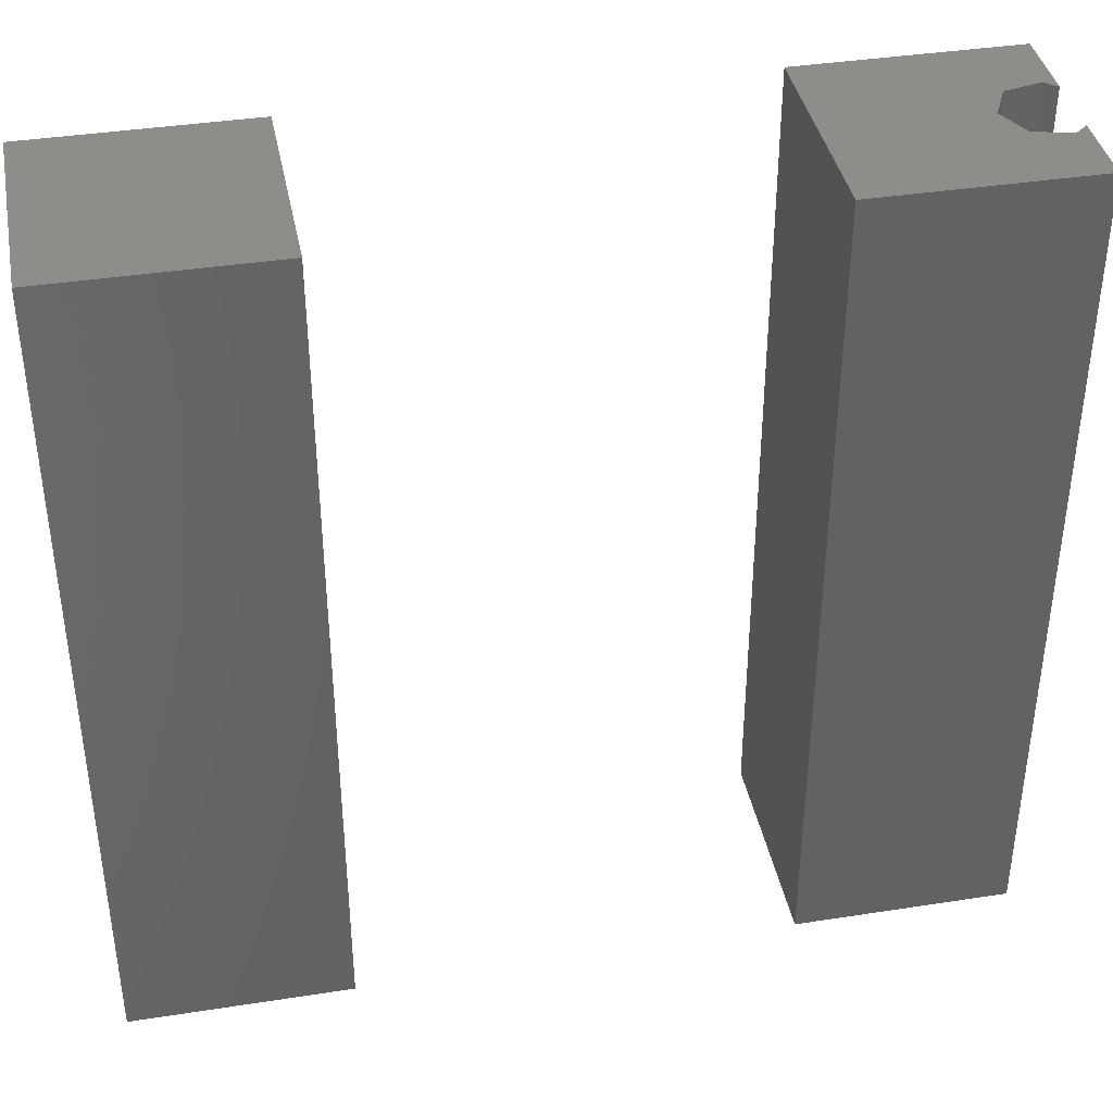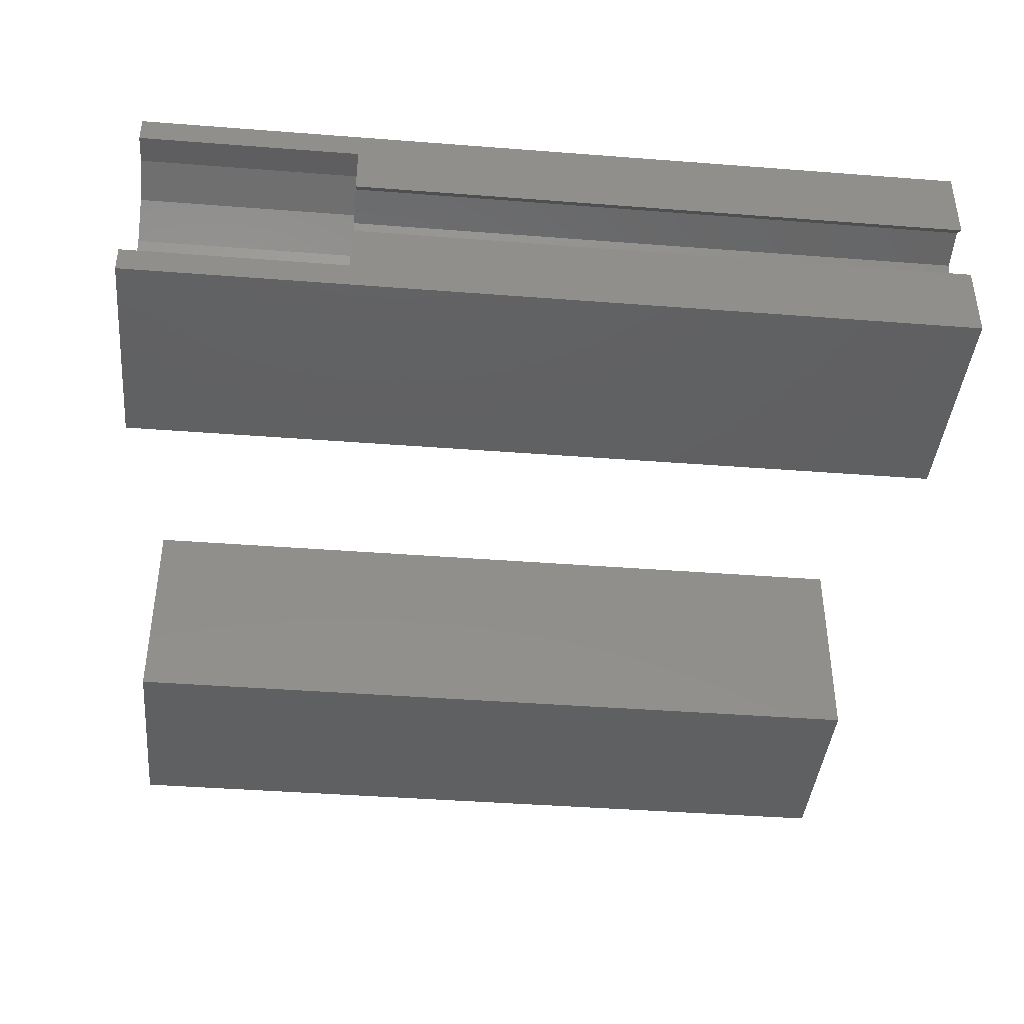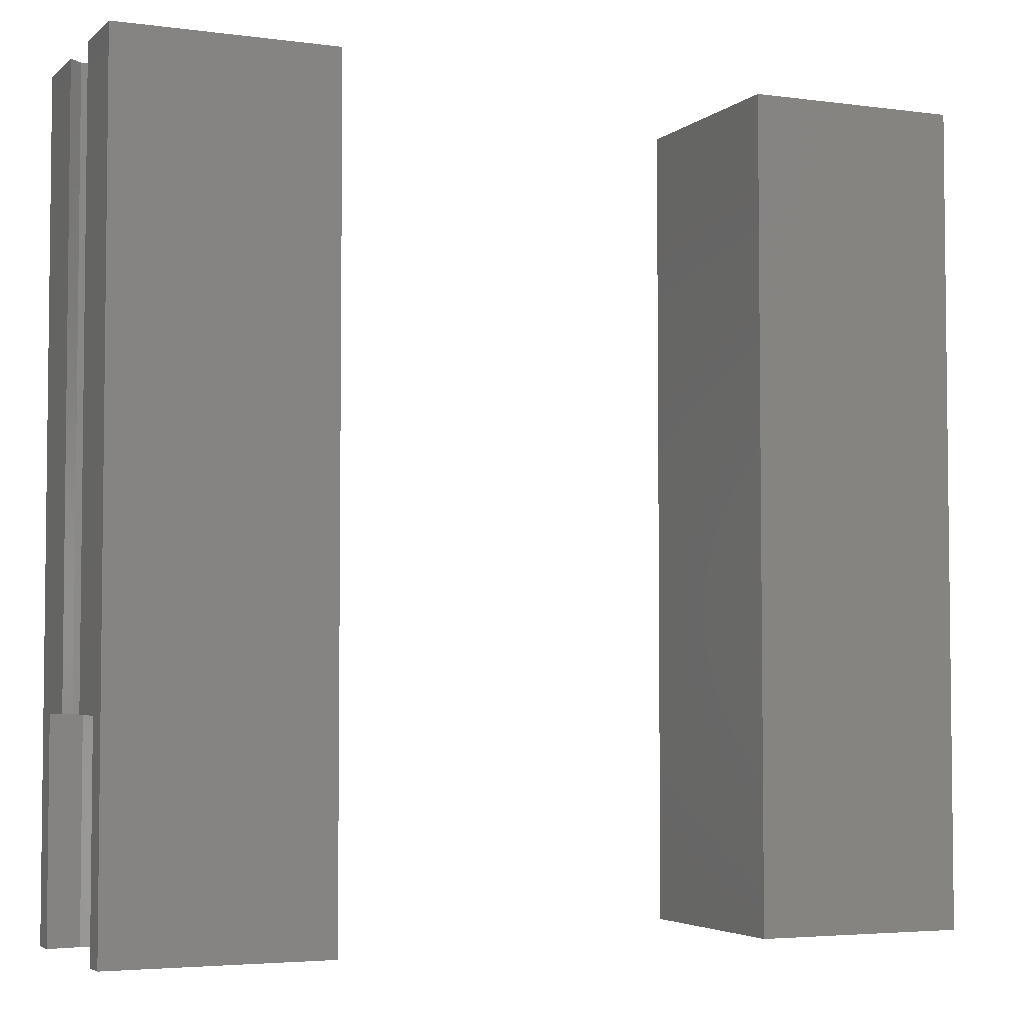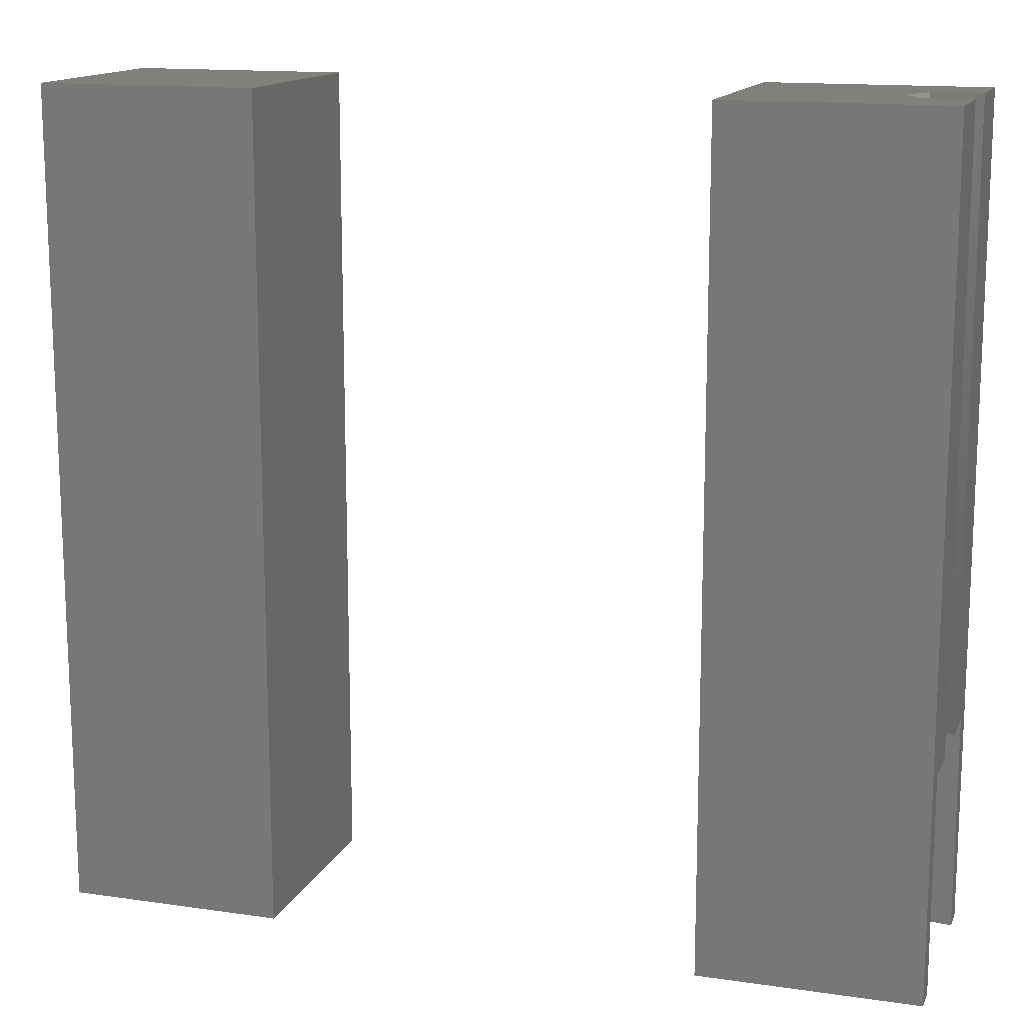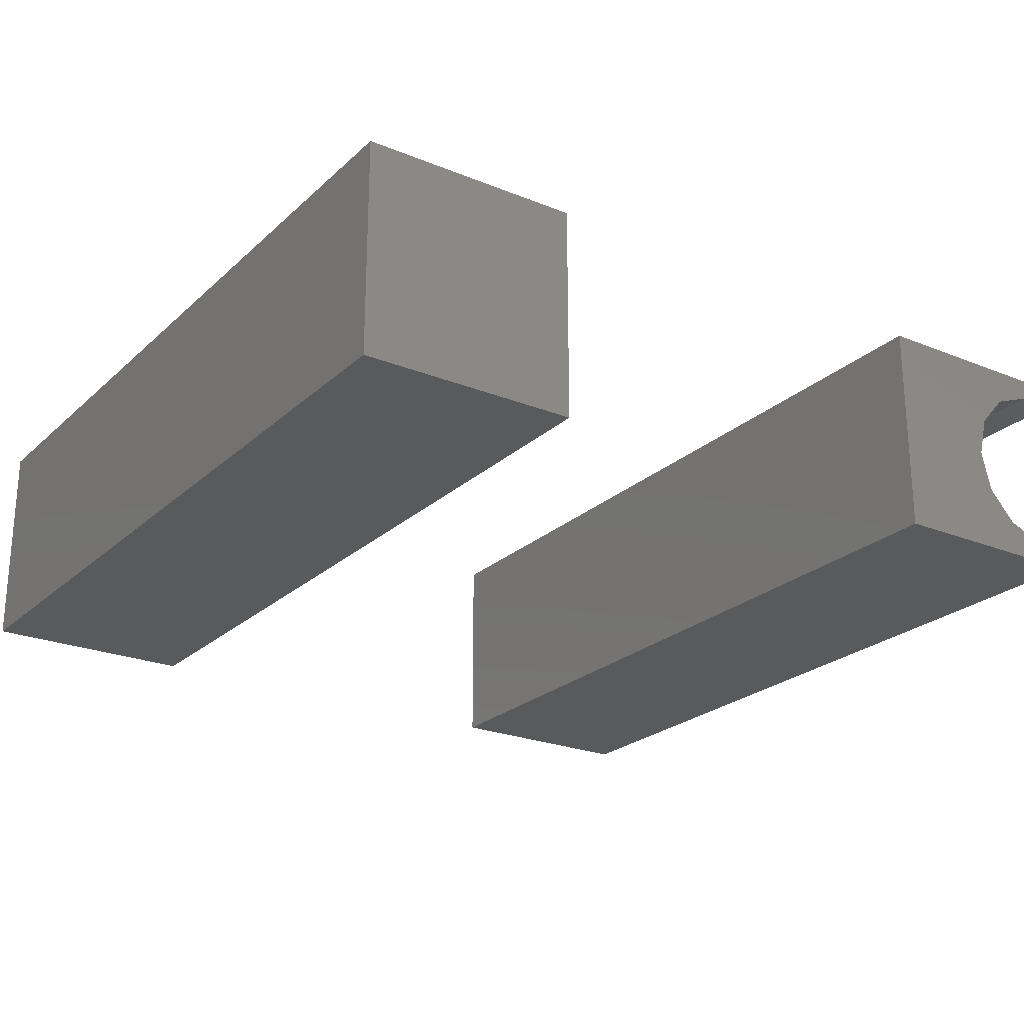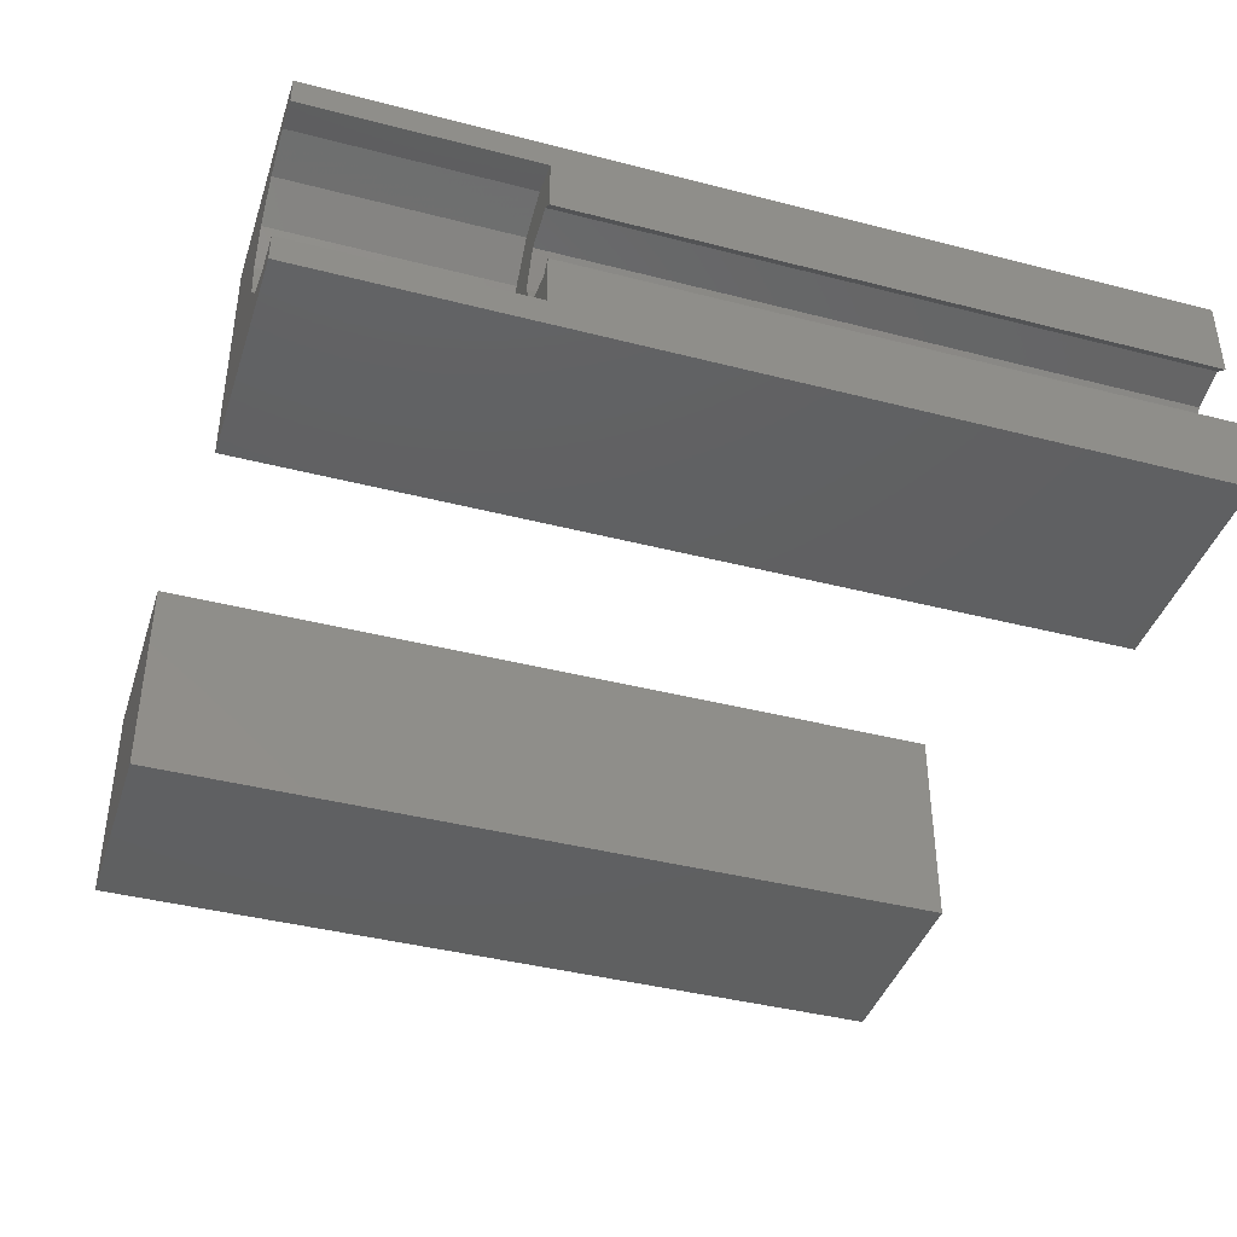
<metadata>
{"format":"stl","ext":"stl","renderer":"f3d","projection":"perspective","resolution":1024,"background":"white","views":[{"elev":39.2,"azim":169.0,"up":"+Z"},{"elev":-41.0,"azim":-95.4,"up":"+Y"},{"elev":-4.1,"azim":-23.8,"up":"+Z"},{"elev":14.3,"azim":-162.3,"up":"+Z"},{"elev":-23.6,"azim":145.8,"up":"+Y"},{"elev":-40.9,"azim":-107.5,"up":"+Y"}]}
</metadata>
<code>
# stl→obj: 48 verts, 88 faces
v -11 -5 0
v -11 -5 38
v -11 -3.791 0
v -11 -3.791 10
v -11 -1.507 38
v -11 -1.507 10
v -1 -5 0
v -1 -5 38
v -9.518 -3.971 0
v -7.728 -3.292 0
v -6.458 -1.859 0
v -6 0 0
v -6.458 1.859 0
v -1 5 0
v -9.518 3.971 0
v -11 3.791 0
v -11 5 0
v -7.728 3.292 0
v -9.518 -3.971 10
v -6 0 10
v -8.753 -1.564 10
v -6.458 1.859 10
v -7.728 3.292 10
v -8 0 10
v -9.518 3.971 10
v -8.753 1.564 10
v -11 3.791 10
v -10.45 1.95 10
v -11 1.507 10
v -6.458 -1.859 10
v -10.45 -1.95 10
v -7.728 -3.292 10
v -10.45 -1.95 38
v -8.753 -1.564 38
v -8.753 1.564 38
v -8 0 38
v -1 5 38
v -11 5 38
v -10.45 1.95 38
v -11 1.507 38
v 19 -5 0
v 19 -5 38
v 19 5 0
v 19 5 38
v 29 -5 0
v 29 -5 38
v 29 5 0
v 29 5 38
f 1 2 3
f 4 2 5
f 3 2 4
f 4 5 6
f 2 1 7
f 8 2 7
f 1 9 7
f 1 3 9
f 7 10 11
f 11 12 7
f 12 13 7
f 13 14 7
f 15 16 17
f 15 17 18
f 18 17 14
f 18 14 13
f 10 7 9
f 19 9 4
f 4 9 3
f 20 21 22
f 23 24 25
f 25 26 27
f 27 28 29
f 26 28 27
f 24 26 25
f 22 24 23
f 21 24 22
f 30 21 20
f 31 21 30
f 31 30 32
f 31 32 19
f 31 19 6
f 19 4 6
f 33 31 5
f 5 31 6
f 33 2 8
f 34 33 8
f 35 36 37
f 38 39 37
f 38 40 39
f 37 36 8
f 36 34 8
f 5 2 33
f 39 35 37
f 8 7 14
f 37 8 14
f 17 38 14
f 14 38 37
f 29 40 27
f 27 40 38
f 27 38 17
f 27 17 16
f 15 25 27
f 16 15 27
f 18 23 25
f 15 18 25
f 22 23 13
f 13 23 18
f 20 22 12
f 12 22 13
f 20 12 30
f 30 12 11
f 30 11 32
f 32 11 10
f 32 10 19
f 19 10 9
f 28 39 40
f 29 28 40
f 26 35 39
f 28 26 39
f 36 35 24
f 24 35 26
f 36 24 34
f 34 24 21
f 34 21 33
f 33 21 31
f 41 42 43
f 43 42 44
f 42 41 45
f 46 42 45
f 41 43 45
f 45 43 47
f 43 44 47
f 47 44 48
f 44 42 46
f 48 44 46
f 46 45 47
f 48 46 47

</code>
